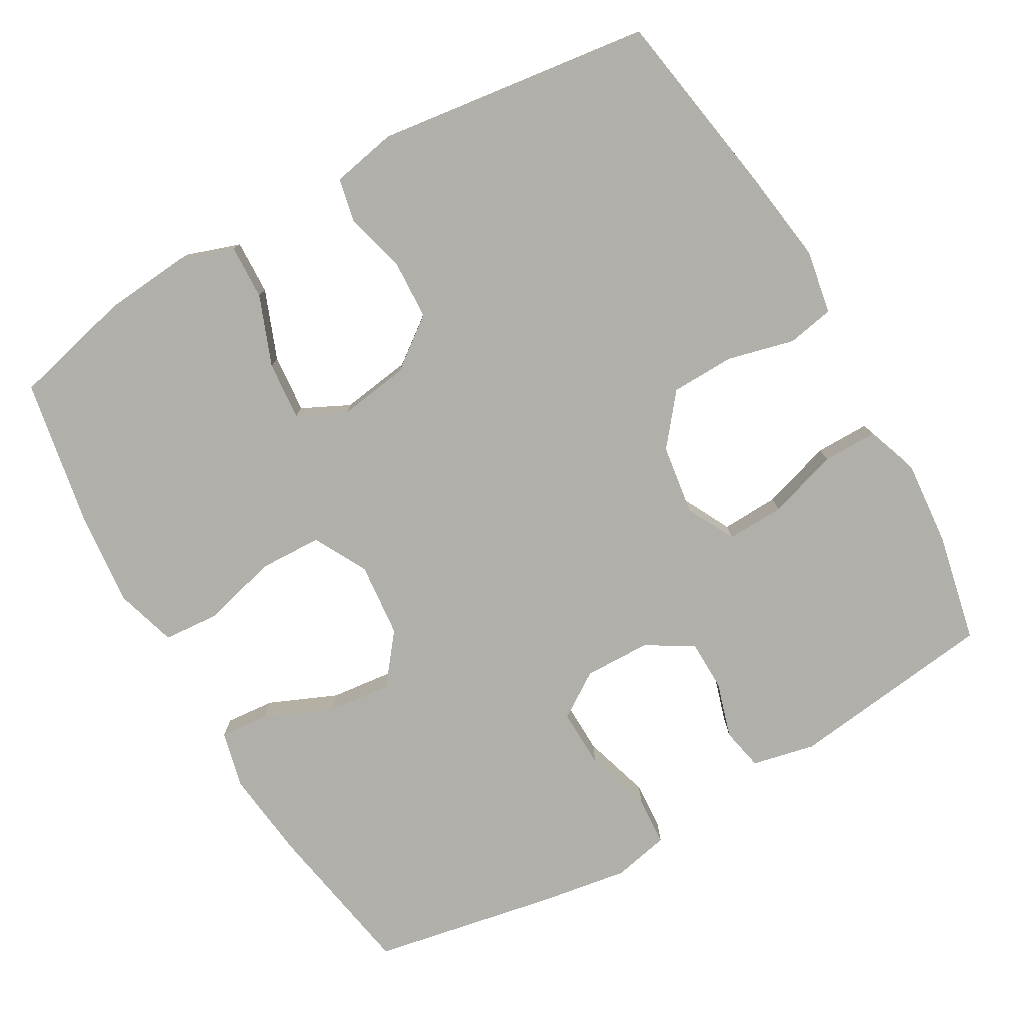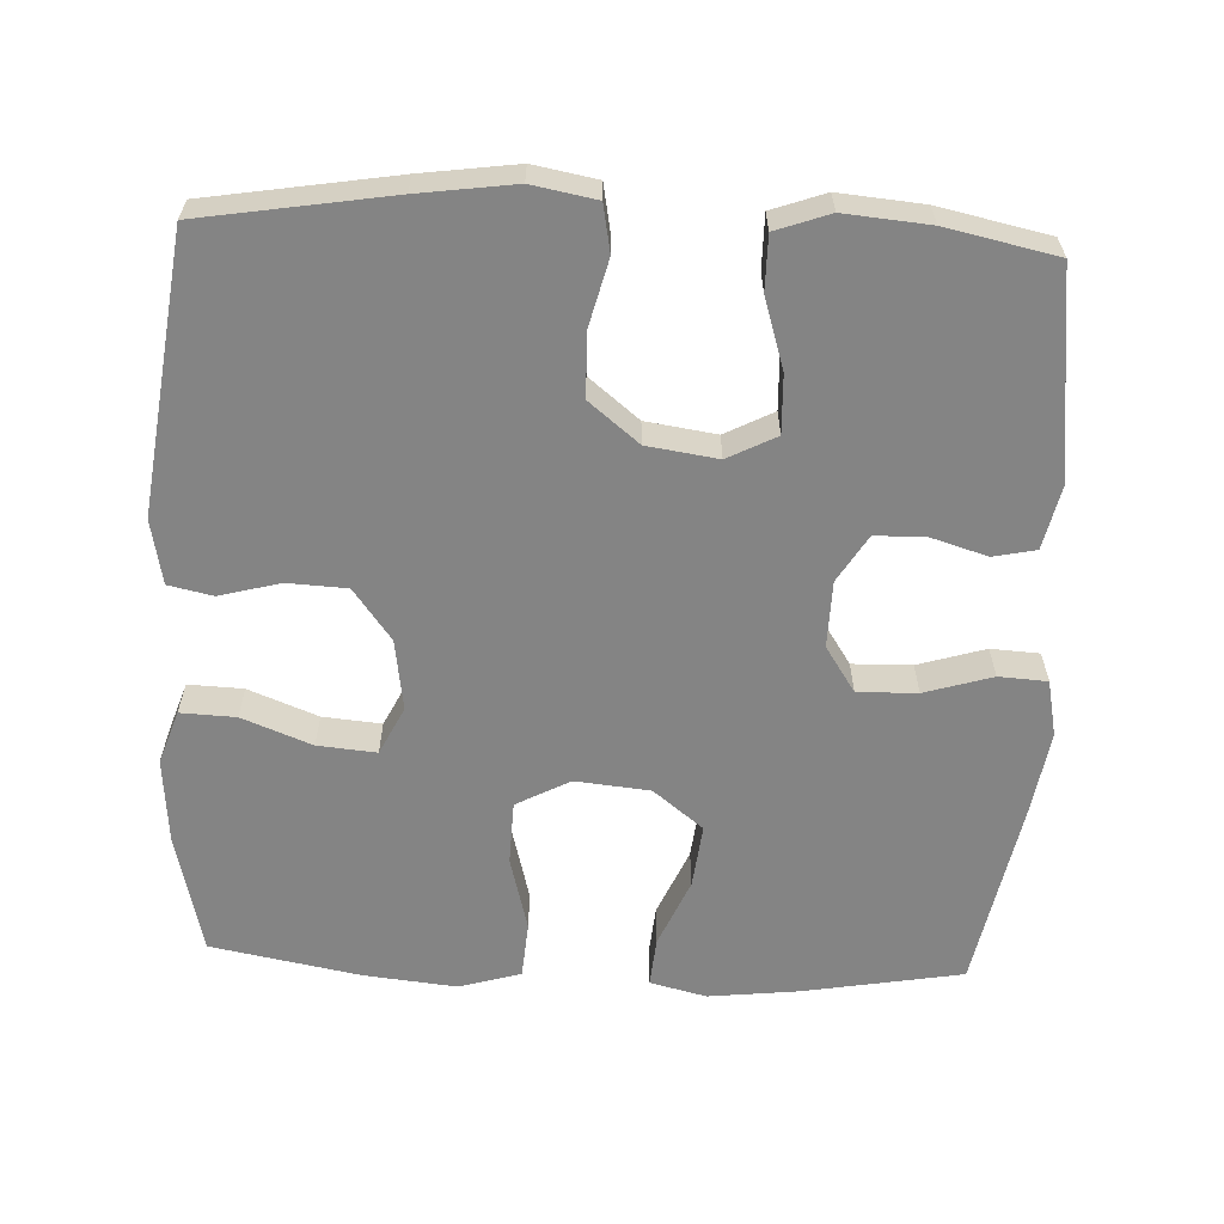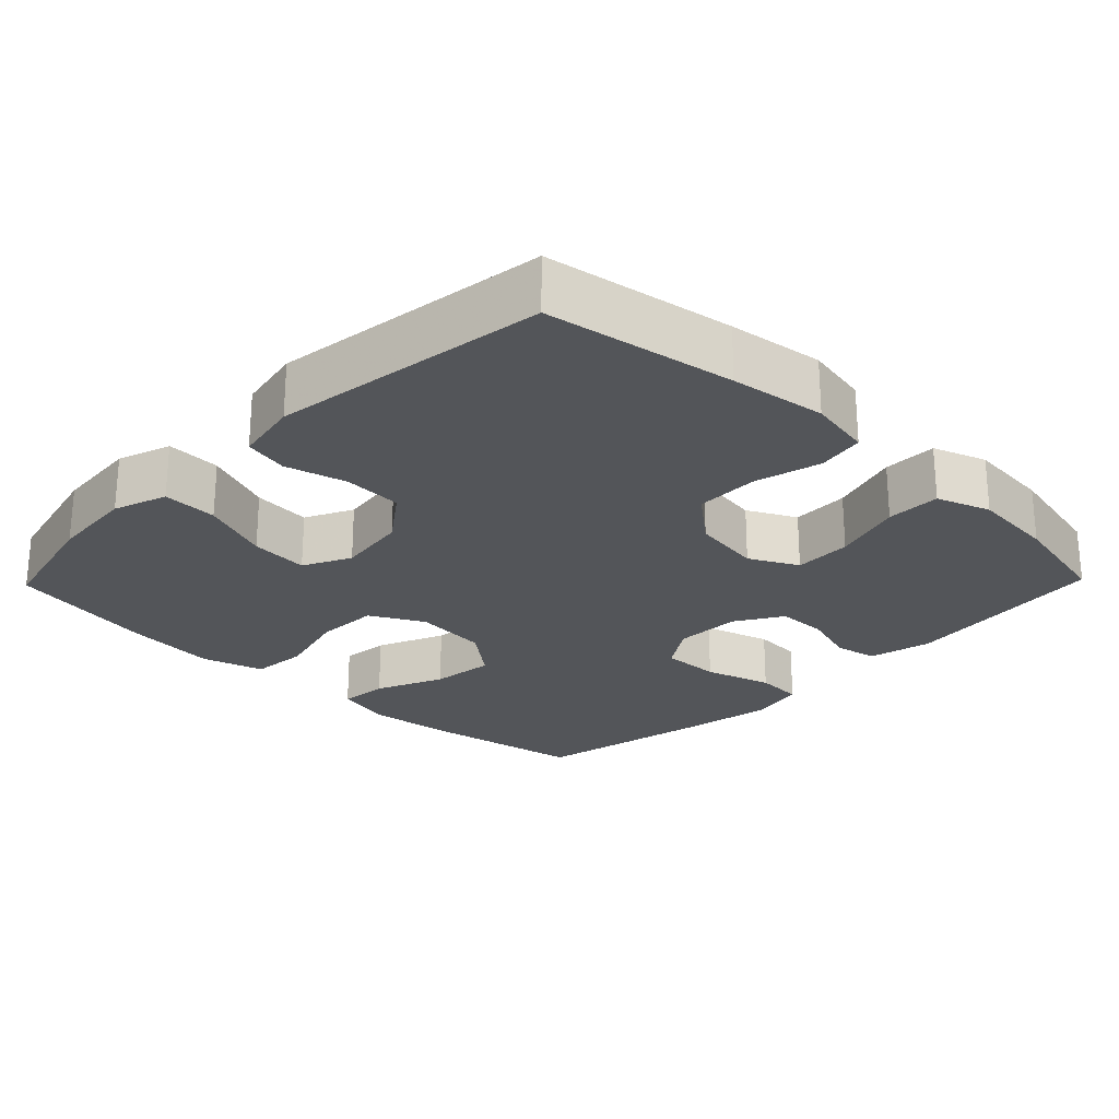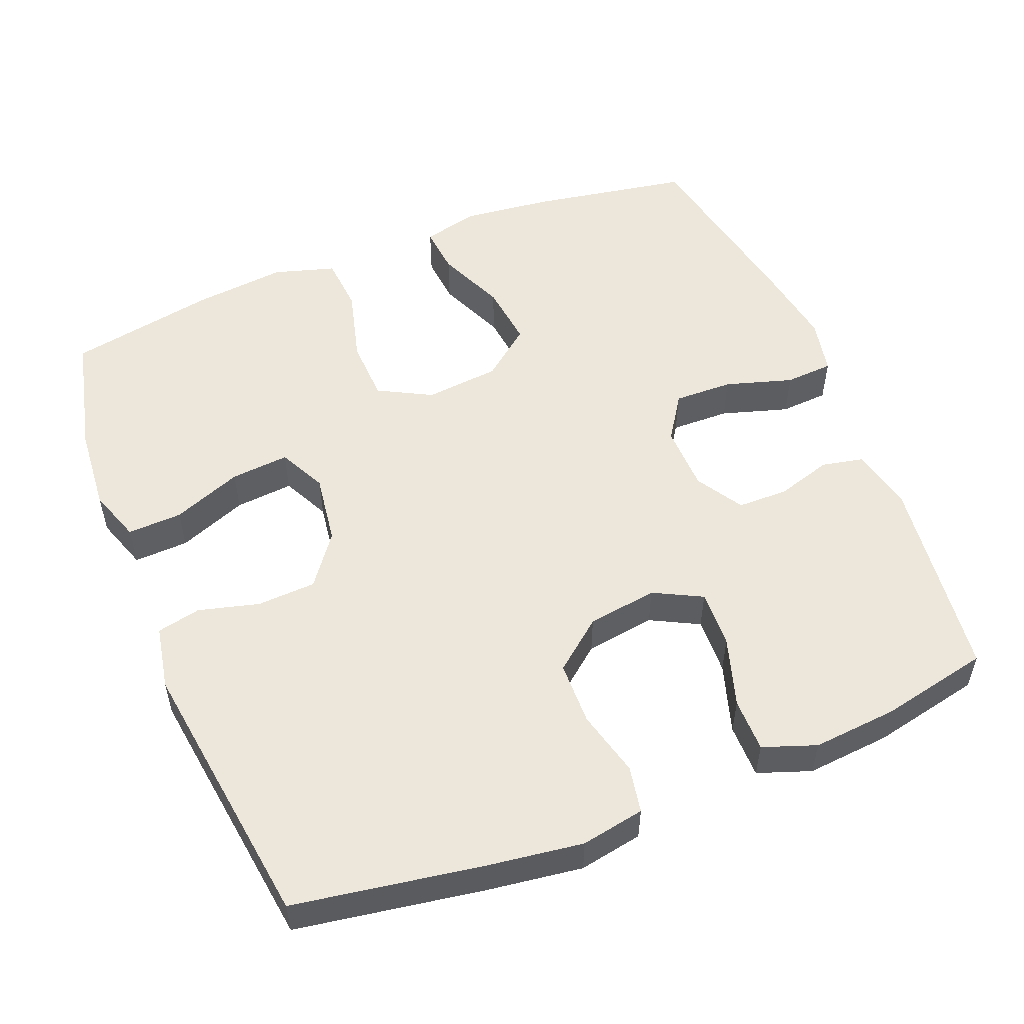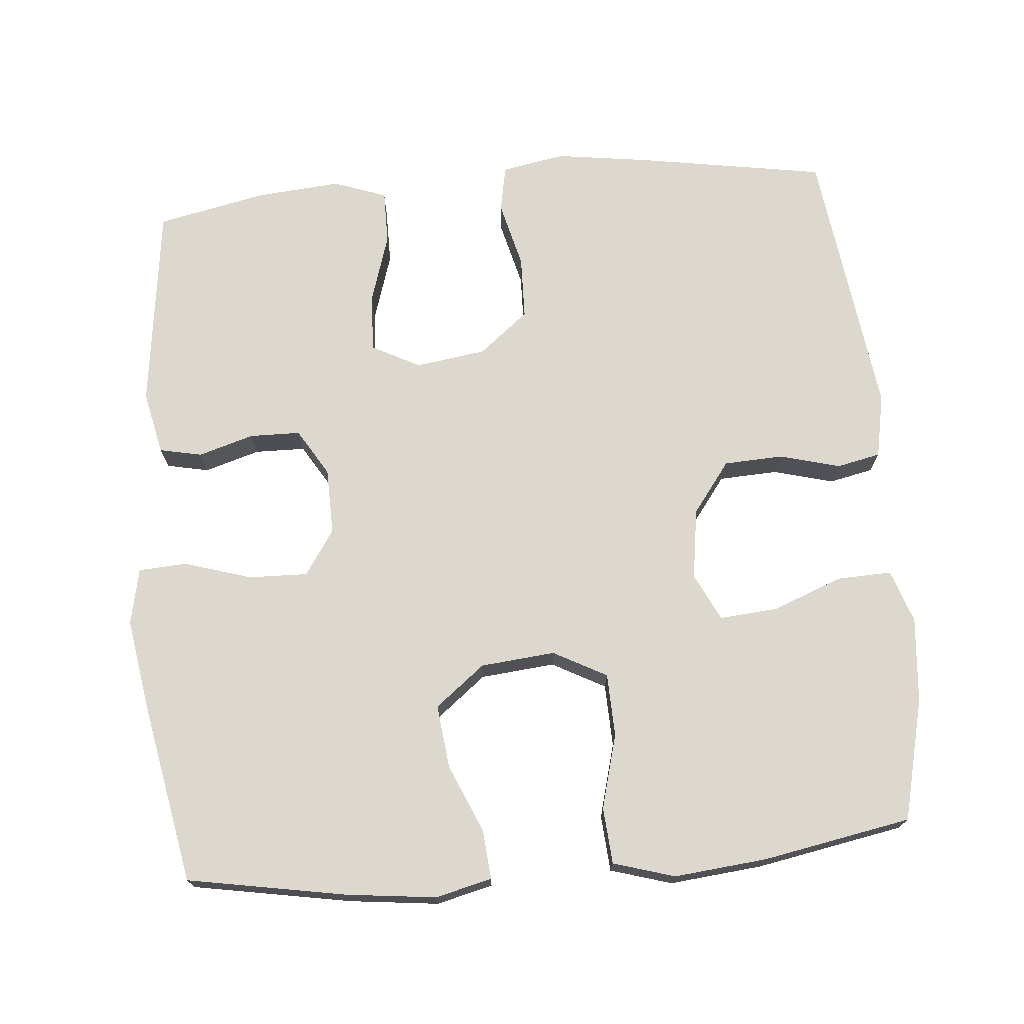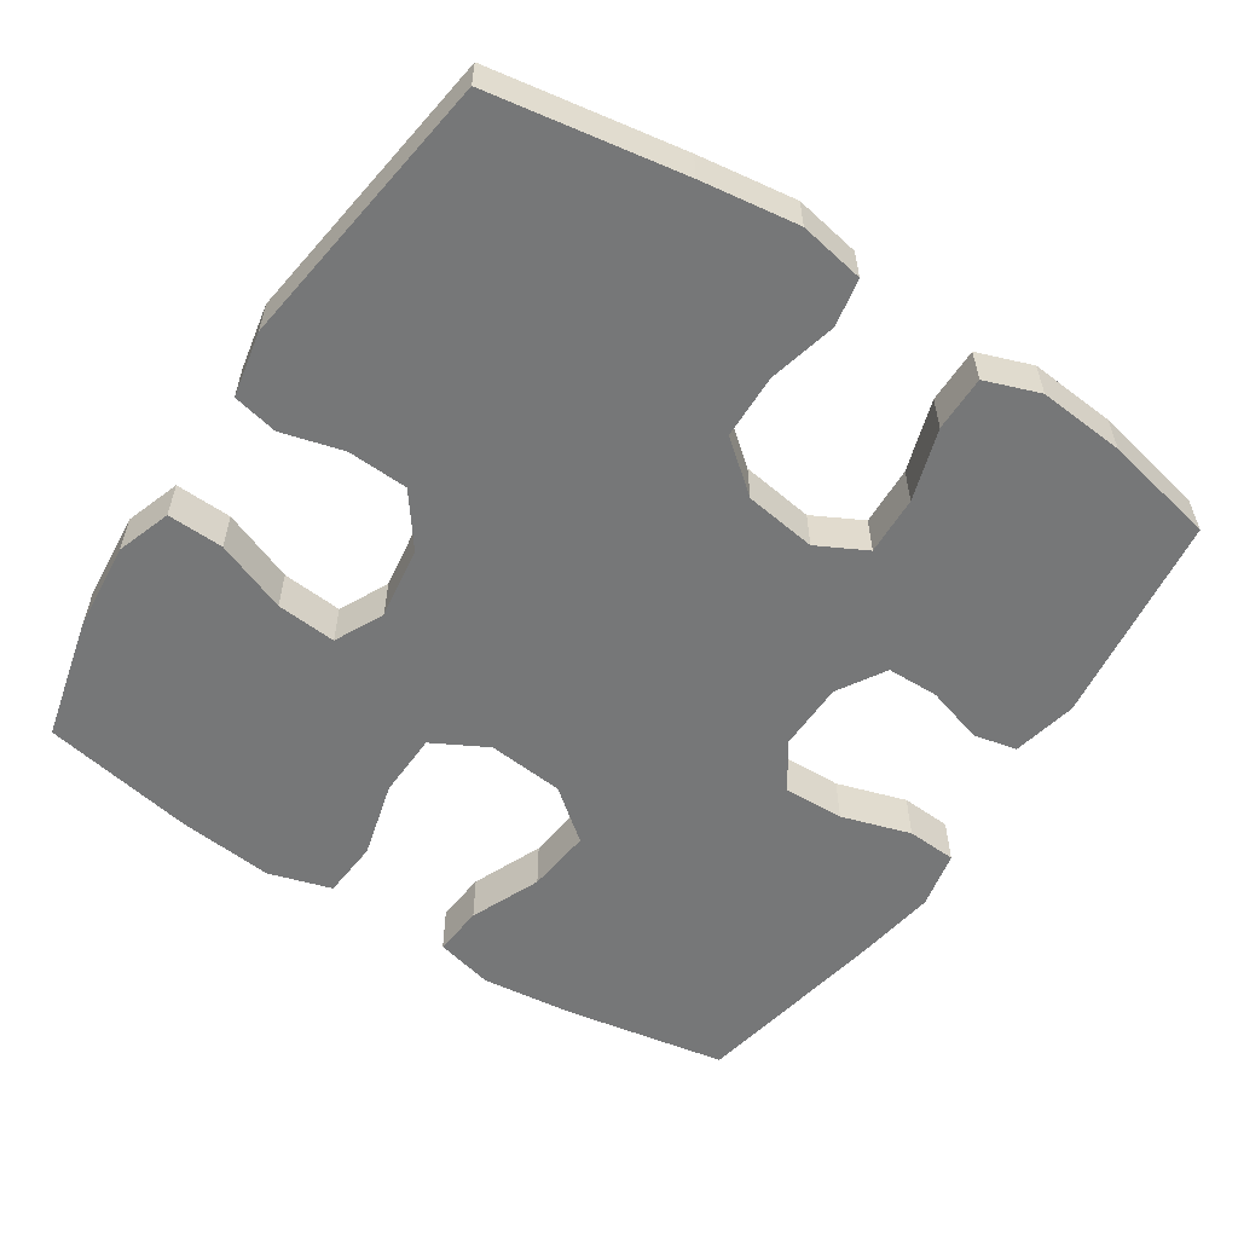
<metadata>
{"format":"obj","ext":"obj","renderer":"f3d","projection":"perspective","resolution":1024,"background":"white","views":[{"elev":-78.0,"azim":-150.1,"up":"+Y"},{"elev":-61.4,"azim":-92.6,"up":"+Y"},{"elev":-24.3,"azim":-134.2,"up":"+Y"},{"elev":53.4,"azim":-111.9,"up":"+Y"},{"elev":72.2,"azim":85.2,"up":"+Y"},{"elev":-57.0,"azim":-123.1,"up":"+Y"}]}
</metadata>
<code>
v 0.5 0.07 -0.5
v 0.334 0.07 -0.54
v 0.217 0.07 -0.55
v 0.144 0.07 -0.525
v 0.147 0.07 -0.45
v 0.184 0.07 -0.355
v 0.191 0.07 -0.275
v 0.126 0.07 -0.243
v 0.029 0.07 -0.257
v -0.041 0.07 -0.309
v -0.045 0.07 -0.39
v -0.023 0.07 -0.473
v -0.036 0.07 -0.533
v -0.124 0.07 -0.55
v -0.5 0.07 -0.5
v -0.542 0.07 -0.243
v -0.56 0.07 -0.113
v -0.544 0.07 -0.026
v -0.48 0.07 -0.014
v -0.389 0.07 -0.037
v -0.302 0.07 -0.035
v -0.247 0.07 0.033
v -0.233 0.07 0.129
v -0.267 0.07 0.195
v -0.346 0.07 0.192
v -0.442 0.07 0.162
v -0.516 0.07 0.162
v -0.542 0.07 0.235
v -0.532 0.07 0.35
v -0.5 0.07 0.5
v -0.217 0.07 0.535
v -0.131 0.07 0.516
v -0.119 0.07 0.458
v -0.142 0.07 0.382
v -0.141 0.07 0.313
v -0.077 0.07 0.274
v 0.014 0.07 0.272
v 0.076 0.07 0.313
v 0.074 0.07 0.394
v 0.046 0.07 0.486
v 0.05 0.07 0.552
v 0.127 0.07 0.568
v 0.245 0.07 0.549
v 0.5 0.07 0.5
v 0.538 0.07 0.283
v 0.552 0.07 0.16
v 0.533 0.07 0.083
v 0.466 0.07 0.089
v 0.373 0.07 0.129
v 0.286 0.07 0.139
v 0.232 0.07 0.071
v 0.222 0.07 -0.031
v 0.261 0.07 -0.104
v 0.347 0.07 -0.107
v 0.449 0.07 -0.08
v 0.526 0.07 -0.086
v 0.551 0.07 -0.17
v 0.538 0.07 -0.297
v 0.5 0 -0.5
v 0.334 0 -0.54
v 0.217 0 -0.55
v 0.144 0 -0.525
v 0.147 0 -0.45
v 0.184 0 -0.355
v 0.191 0 -0.275
v 0.126 0 -0.243
v 0.029 0 -0.257
v -0.041 0 -0.309
v -0.045 0 -0.39
v -0.023 0 -0.473
v -0.036 0 -0.533
v -0.124 0 -0.55
v -0.5 0 -0.5
v -0.542 0 -0.243
v -0.56 0 -0.113
v -0.544 0 -0.026
v -0.48 0 -0.014
v -0.389 0 -0.037
v -0.302 0 -0.035
v -0.247 0 0.033
v -0.233 0 0.129
v -0.267 0 0.195
v -0.346 0 0.192
v -0.442 0 0.162
v -0.516 0 0.162
v -0.542 0 0.235
v -0.532 0 0.35
v -0.5 0 0.5
v -0.217 0 0.535
v -0.131 0 0.516
v -0.119 0 0.458
v -0.142 0 0.382
v -0.141 0 0.313
v -0.077 0 0.274
v 0.014 0 0.272
v 0.076 0 0.313
v 0.074 0 0.394
v 0.046 0 0.486
v 0.05 0 0.552
v 0.127 0 0.568
v 0.245 0 0.549
v 0.5 0 0.5
v 0.538 0 0.283
v 0.552 0 0.16
v 0.533 0 0.083
v 0.466 0 0.089
v 0.373 0 0.129
v 0.286 0 0.139
v 0.232 0 0.071
v 0.222 0 -0.031
v 0.261 0 -0.104
v 0.347 0 -0.107
v 0.449 0 -0.08
v 0.526 0 -0.086
v 0.551 0 -0.17
v 0.538 0 -0.297
f 4 5 6
f 3 4 6
f 2 3 6
f 1 2 6
f 58 1 6
f 57 58 6
f 56 57 6
f 55 56 6
f 54 55 6
f 53 54 6 7
f 52 53 7 8
f 51 52 8 9
f 47 48 49
f 46 47 49
f 45 46 49
f 44 45 49
f 43 44 49
f 42 43 49
f 41 42 49
f 40 41 49
f 39 40 49
f 38 39 49 50
f 37 38 50 51
f 32 33 34
f 31 32 34
f 30 31 34
f 29 30 34
f 28 29 34
f 27 28 34
f 26 27 34
f 25 26 34
f 24 25 34 35
f 23 24 35 36
f 18 19 20
f 17 18 20
f 16 17 20
f 15 16 20
f 14 15 20
f 13 14 20
f 12 13 20
f 11 12 20
f 10 11 20 21
f 51 9 10
f 37 51 10
f 36 37 10
f 23 36 10
f 22 23 10
f 10 21 22
f 64 63 62
f 64 62 61
f 64 61 60
f 64 60 59
f 64 59 116
f 64 116 115
f 64 115 114
f 64 114 113
f 64 113 112
f 65 64 112 111
f 66 65 111 110
f 67 66 110 109
f 107 106 105
f 107 105 104
f 107 104 103
f 107 103 102
f 107 102 101
f 107 101 100
f 107 100 99
f 107 99 98
f 107 98 97
f 108 107 97 96
f 109 108 96 95
f 92 91 90
f 92 90 89
f 92 89 88
f 92 88 87
f 92 87 86
f 92 86 85
f 92 85 84
f 92 84 83
f 93 92 83 82
f 94 93 82 81
f 78 77 76
f 78 76 75
f 78 75 74
f 78 74 73
f 78 73 72
f 78 72 71
f 78 71 70
f 78 70 69
f 79 78 69 68
f 68 67 109
f 68 109 95
f 68 95 94
f 68 94 81
f 68 81 80
f 80 79 68
f 1 59 60 2
f 2 60 61 3
f 3 61 62 4
f 4 62 63 5
f 5 63 64 6
f 6 64 65 7
f 7 65 66 8
f 8 66 67 9
f 9 67 68 10
f 10 68 69 11
f 11 69 70 12
f 12 70 71 13
f 13 71 72 14
f 14 72 73 15
f 15 73 74 16
f 16 74 75 17
f 17 75 76 18
f 18 76 77 19
f 19 77 78 20
f 20 78 79 21
f 21 79 80 22
f 22 80 81 23
f 23 81 82 24
f 24 82 83 25
f 25 83 84 26
f 26 84 85 27
f 27 85 86 28
f 28 86 87 29
f 29 87 88 30
f 30 88 89 31
f 31 89 90 32
f 32 90 91 33
f 33 91 92 34
f 34 92 93 35
f 35 93 94 36
f 36 94 95 37
f 37 95 96 38
f 38 96 97 39
f 39 97 98 40
f 40 98 99 41
f 41 99 100 42
f 42 100 101 43
f 43 101 102 44
f 44 102 103 45
f 45 103 104 46
f 46 104 105 47
f 47 105 106 48
f 48 106 107 49
f 49 107 108 50
f 50 108 109 51
f 51 109 110 52
f 52 110 111 53
f 53 111 112 54
f 54 112 113 55
f 55 113 114 56
f 56 114 115 57
f 57 115 116 58
f 58 116 59 1

</code>
